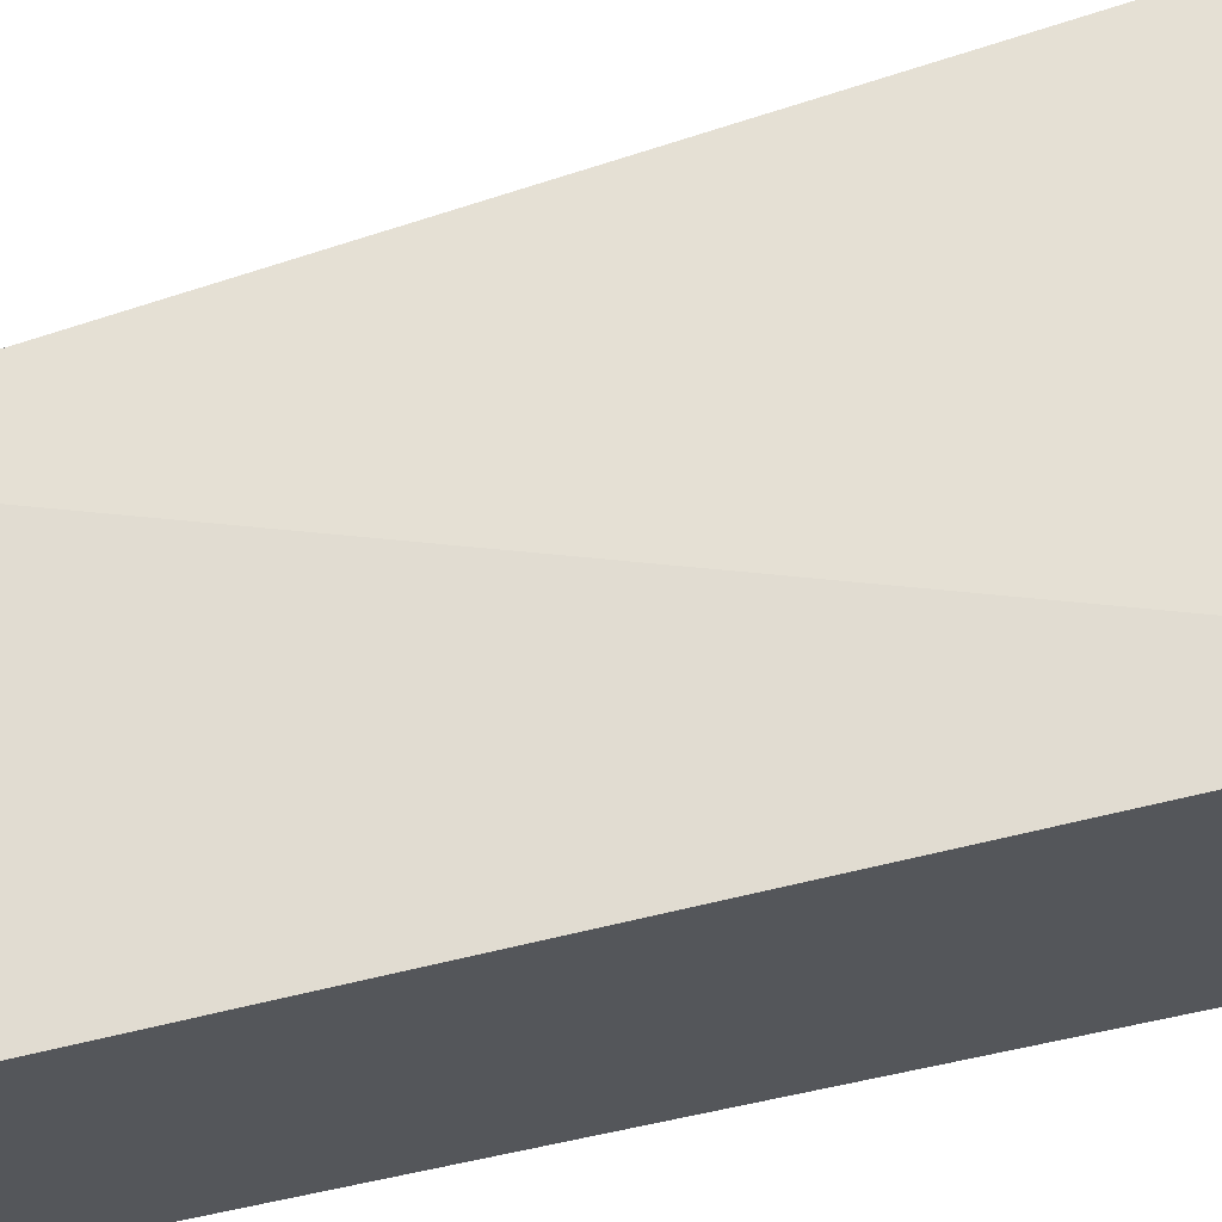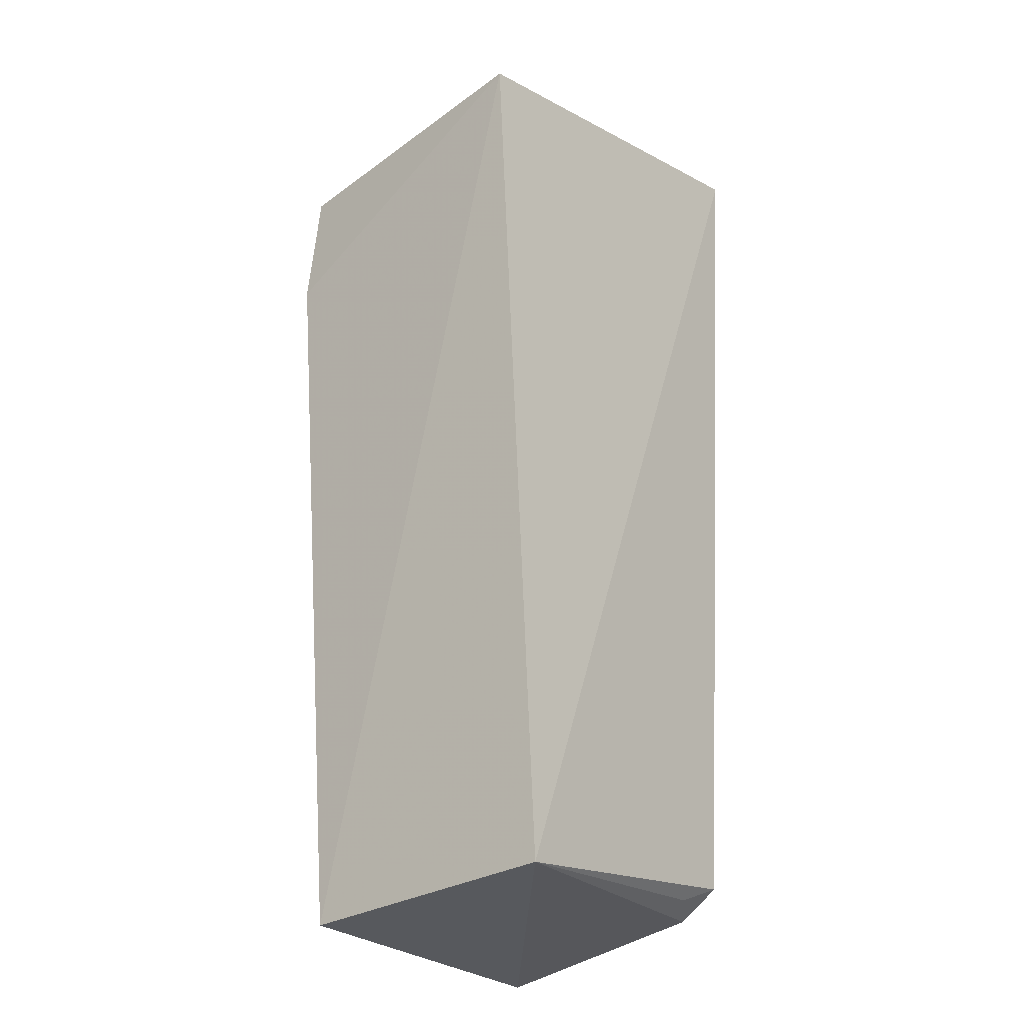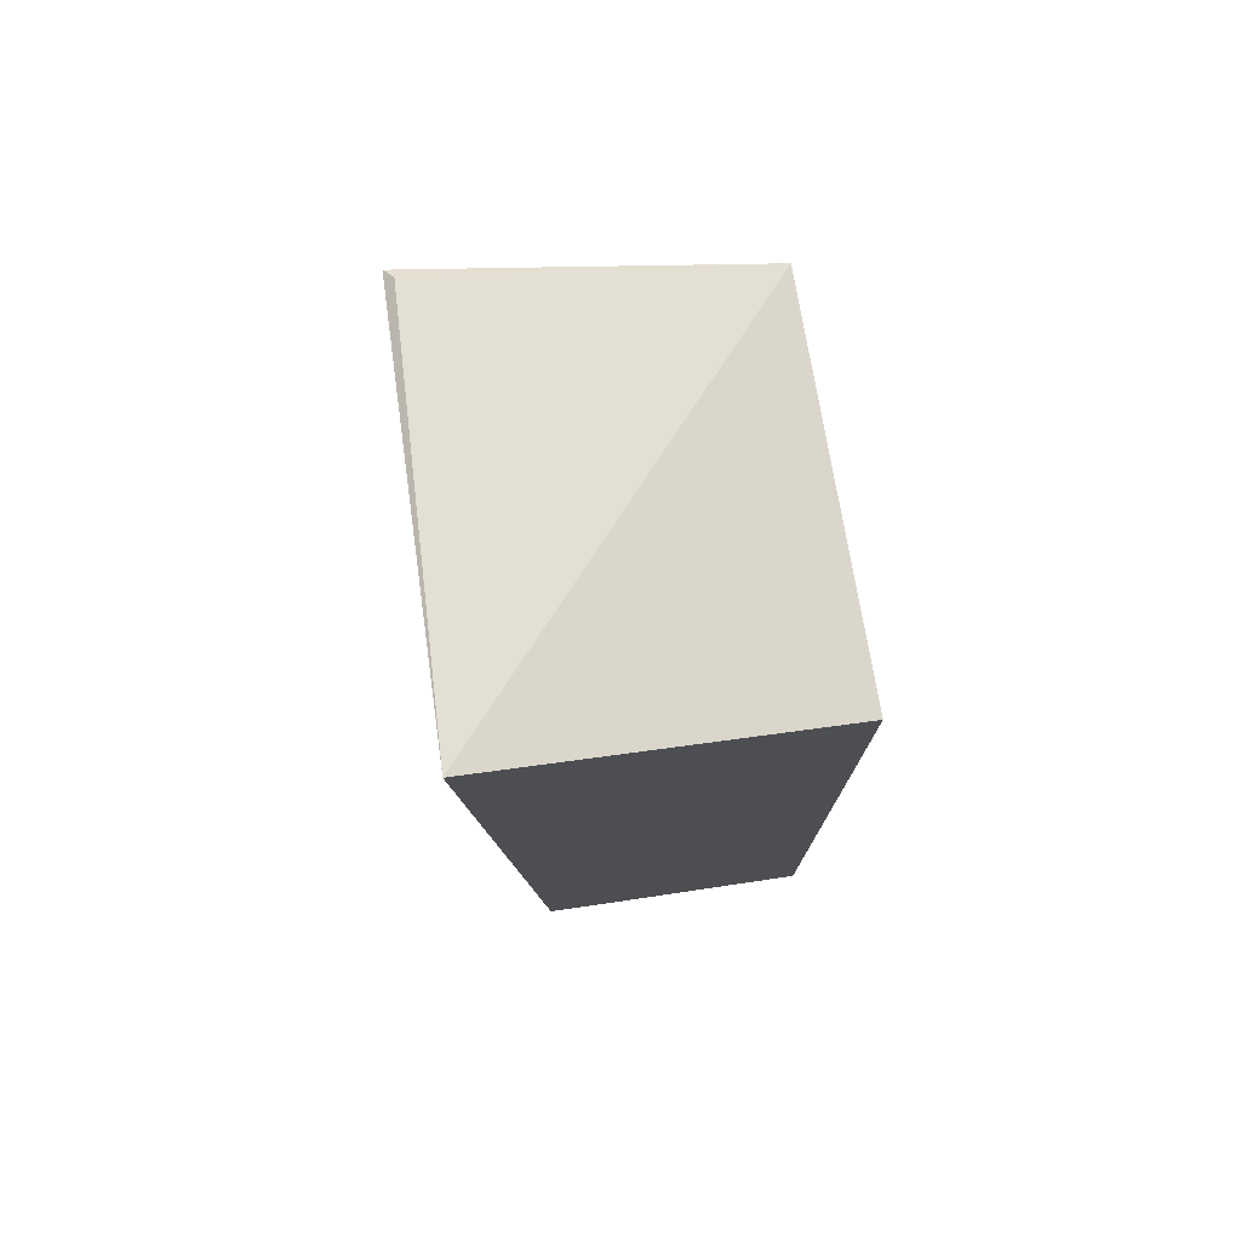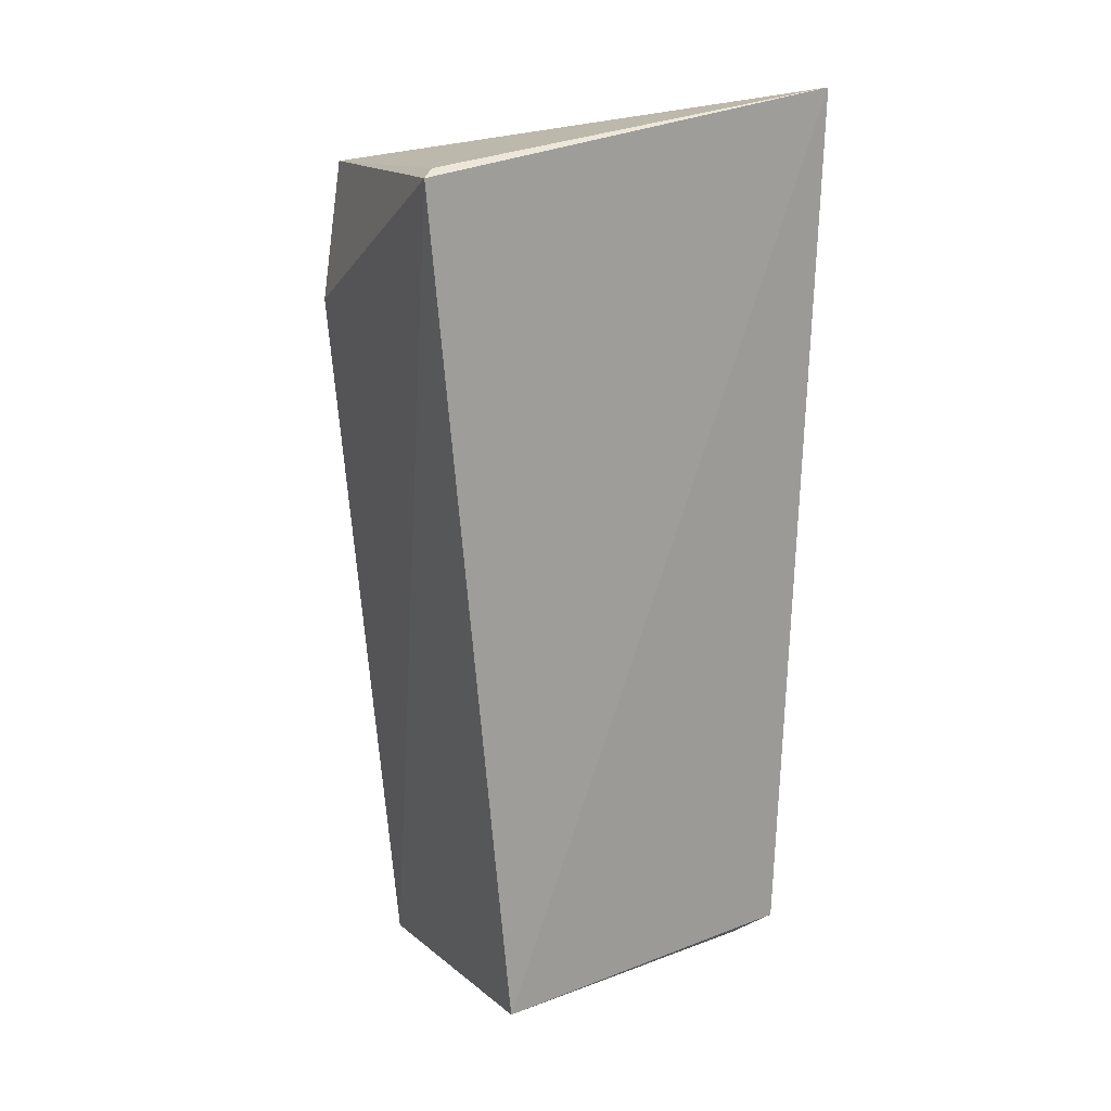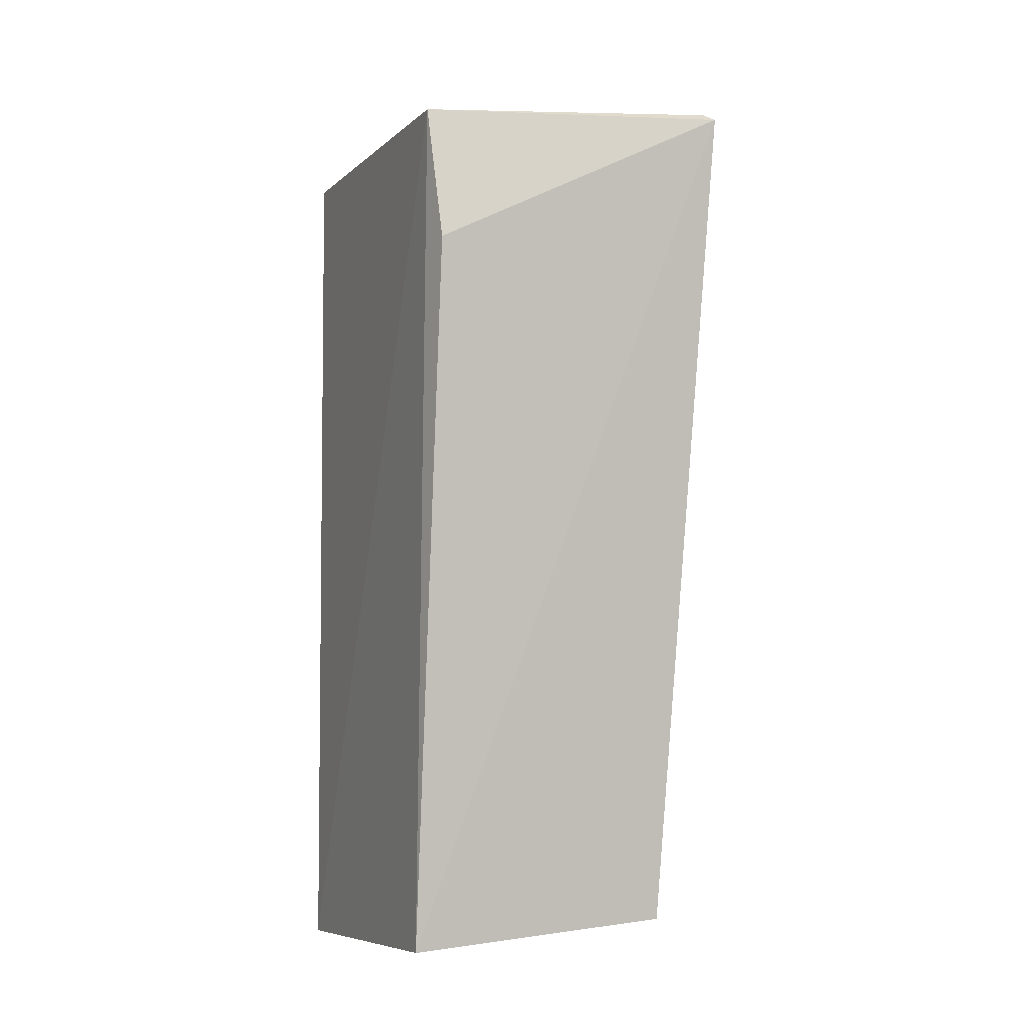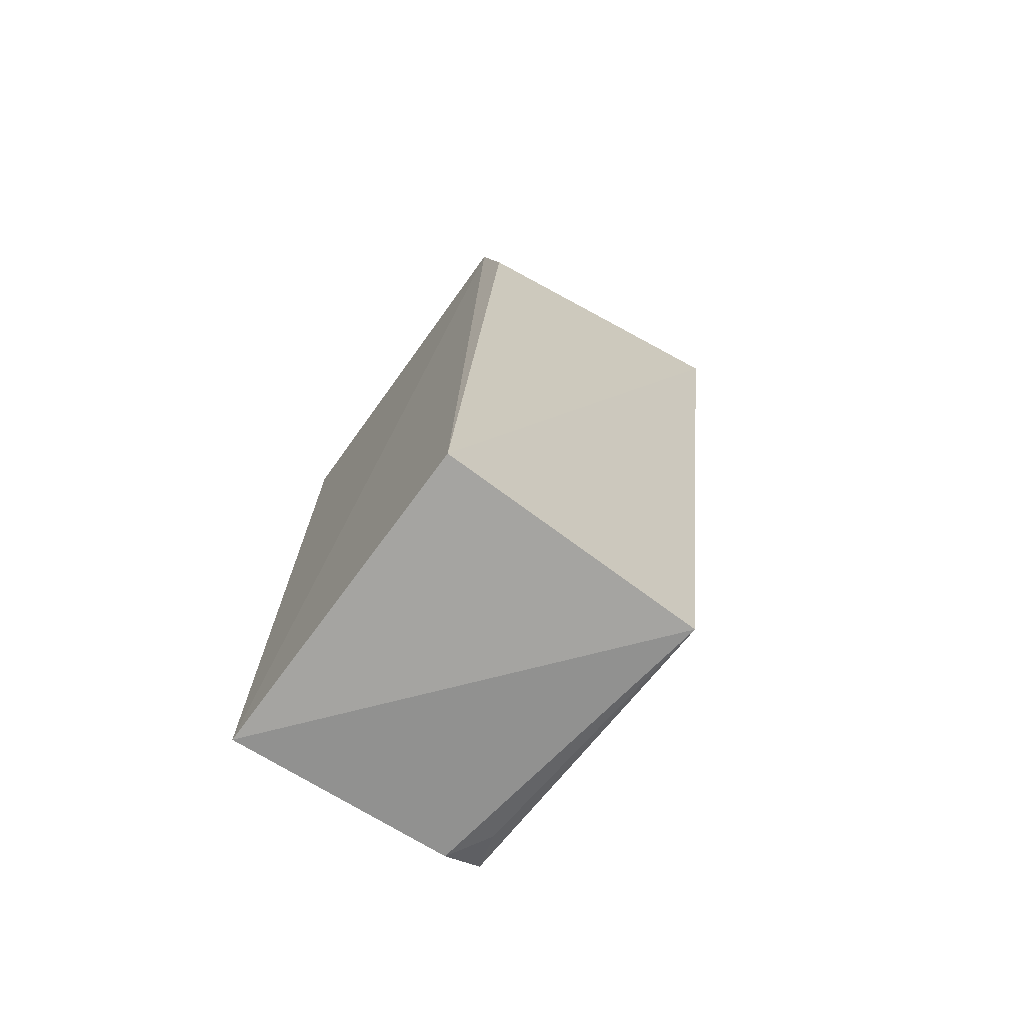
<metadata>
{"format":"obj","ext":"obj","renderer":"f3d","projection":"perspective","resolution":1024,"background":"white","views":[{"elev":66.3,"azim":77.9,"up":"+Z"},{"elev":-25.4,"azim":-51.8,"up":"+Y"},{"elev":76.1,"azim":79.1,"up":"+Y"},{"elev":16.6,"azim":-28.2,"up":"+Y"},{"elev":-5.8,"azim":-113.8,"up":"+Y"},{"elev":-73.7,"azim":-127.1,"up":"+Y"}]}
</metadata>
<code>
v -0.0522 0.05162 0.21
v -0.05217 -0.04816 0.2043
v -0.05168 0.04315 0.1735
v -0.09326 0.04252 0.1725
v -0.09873 0.04416 0.2078
v -0.05175 -0.0561 0.1737
v -0.08818 -0.05229 0.2046
v -0.09749 0.04498 0.2069
v -0.05233 -0.05148 0.1997
v -0.08839 -0.05469 0.1735
v -0.05665 -0.05011 0.2028
v -0.09592 0.02693 0.1734
f 1 2 3
f 1 3 4
f 6 3 2
f 6 4 3
f 7 2 1
f 7 1 5
f 8 5 1
f 8 1 4
f 8 4 5
f 9 7 6
f 9 6 2
f 10 7 5
f 10 4 6
f 10 6 7
f 11 9 2
f 11 2 7
f 11 7 9
f 12 10 5
f 12 5 4
f 12 4 10

</code>
